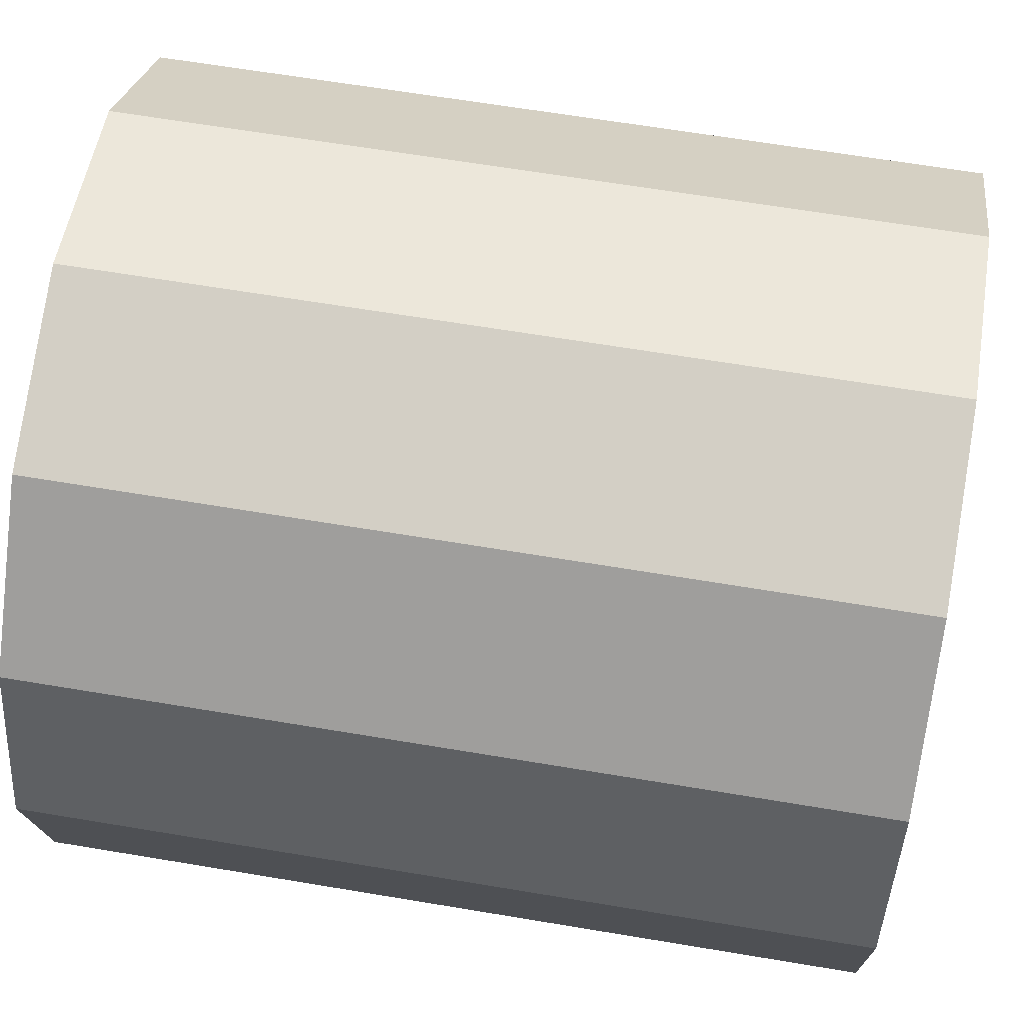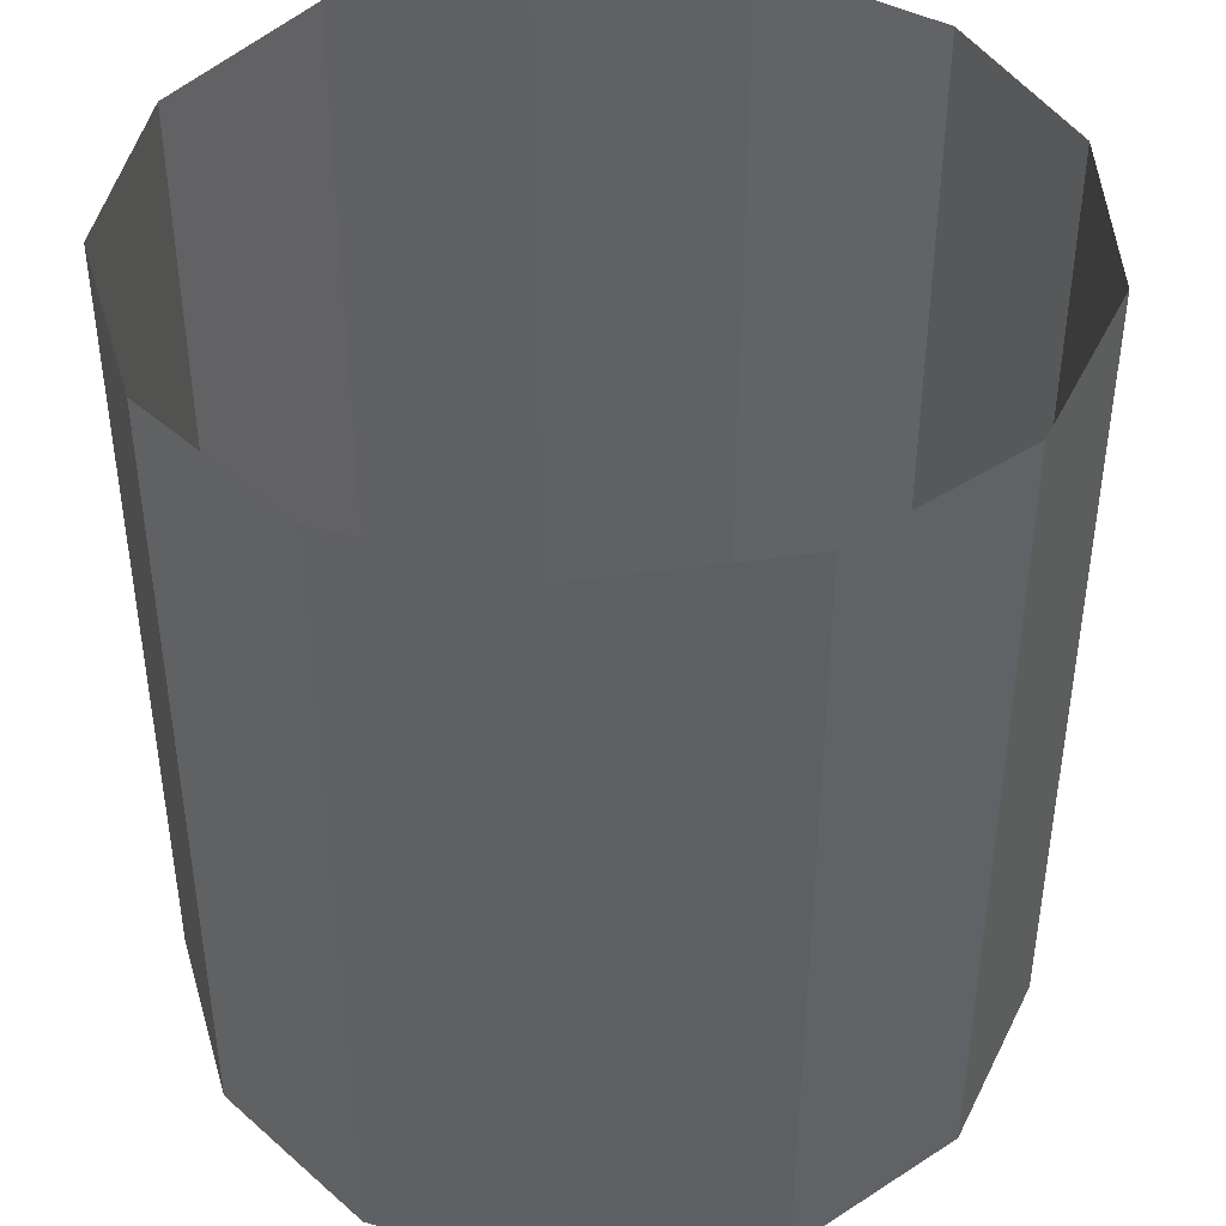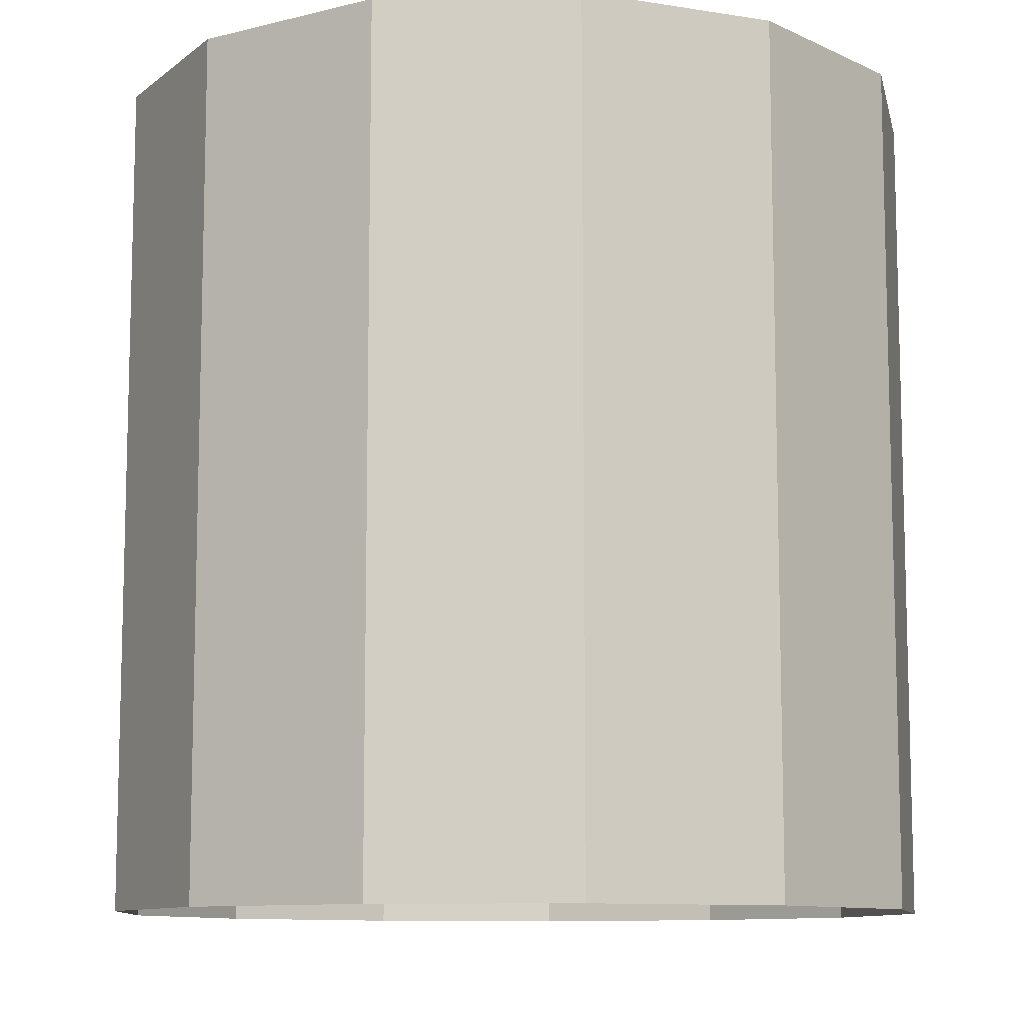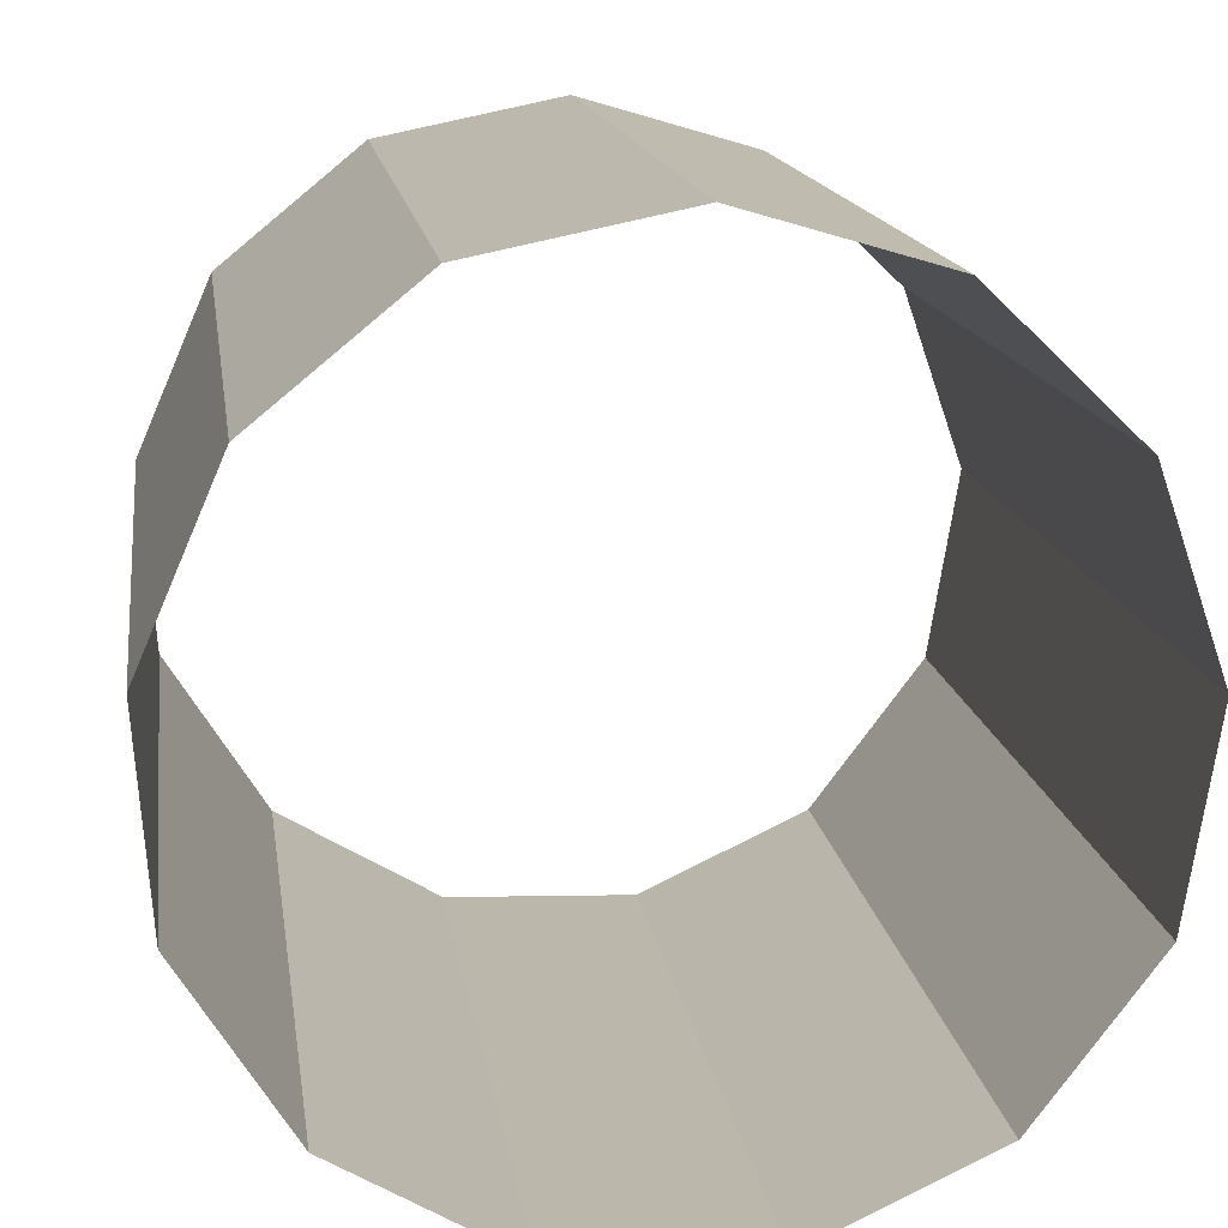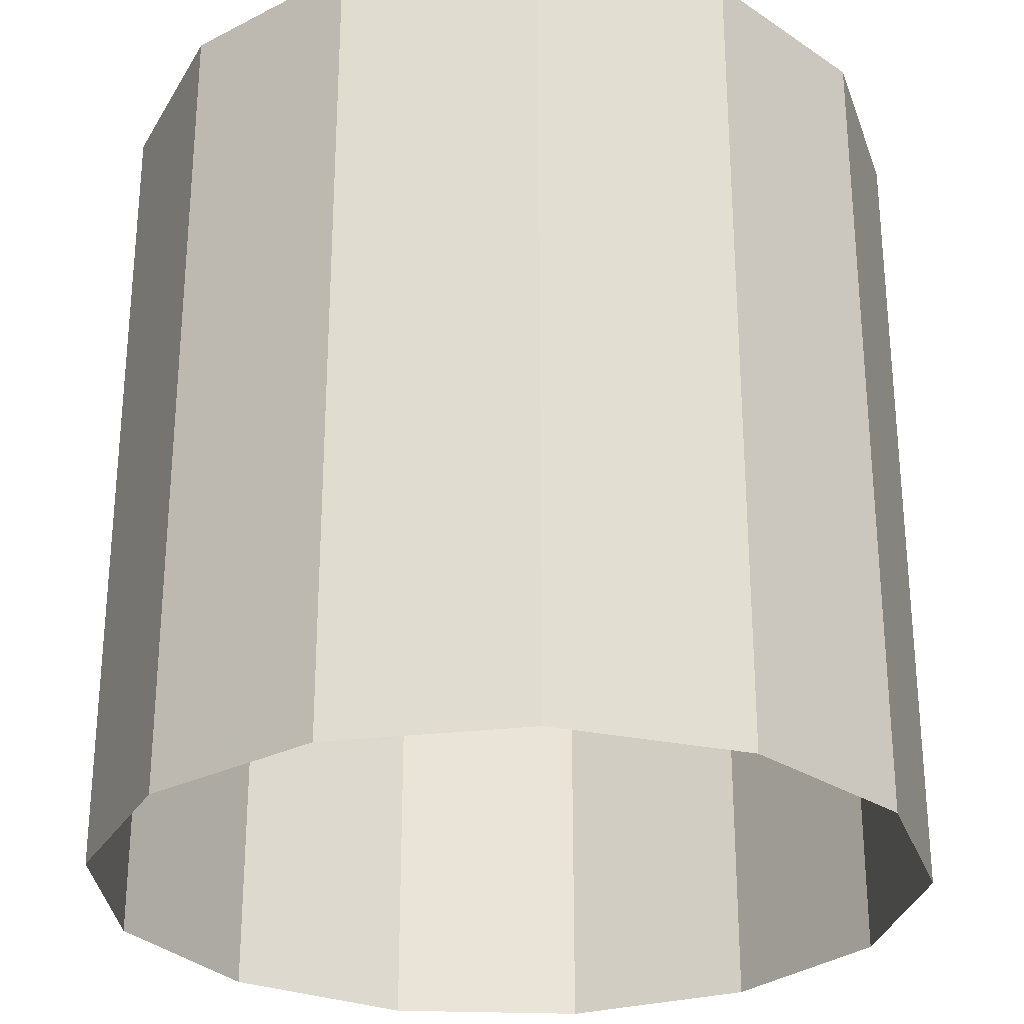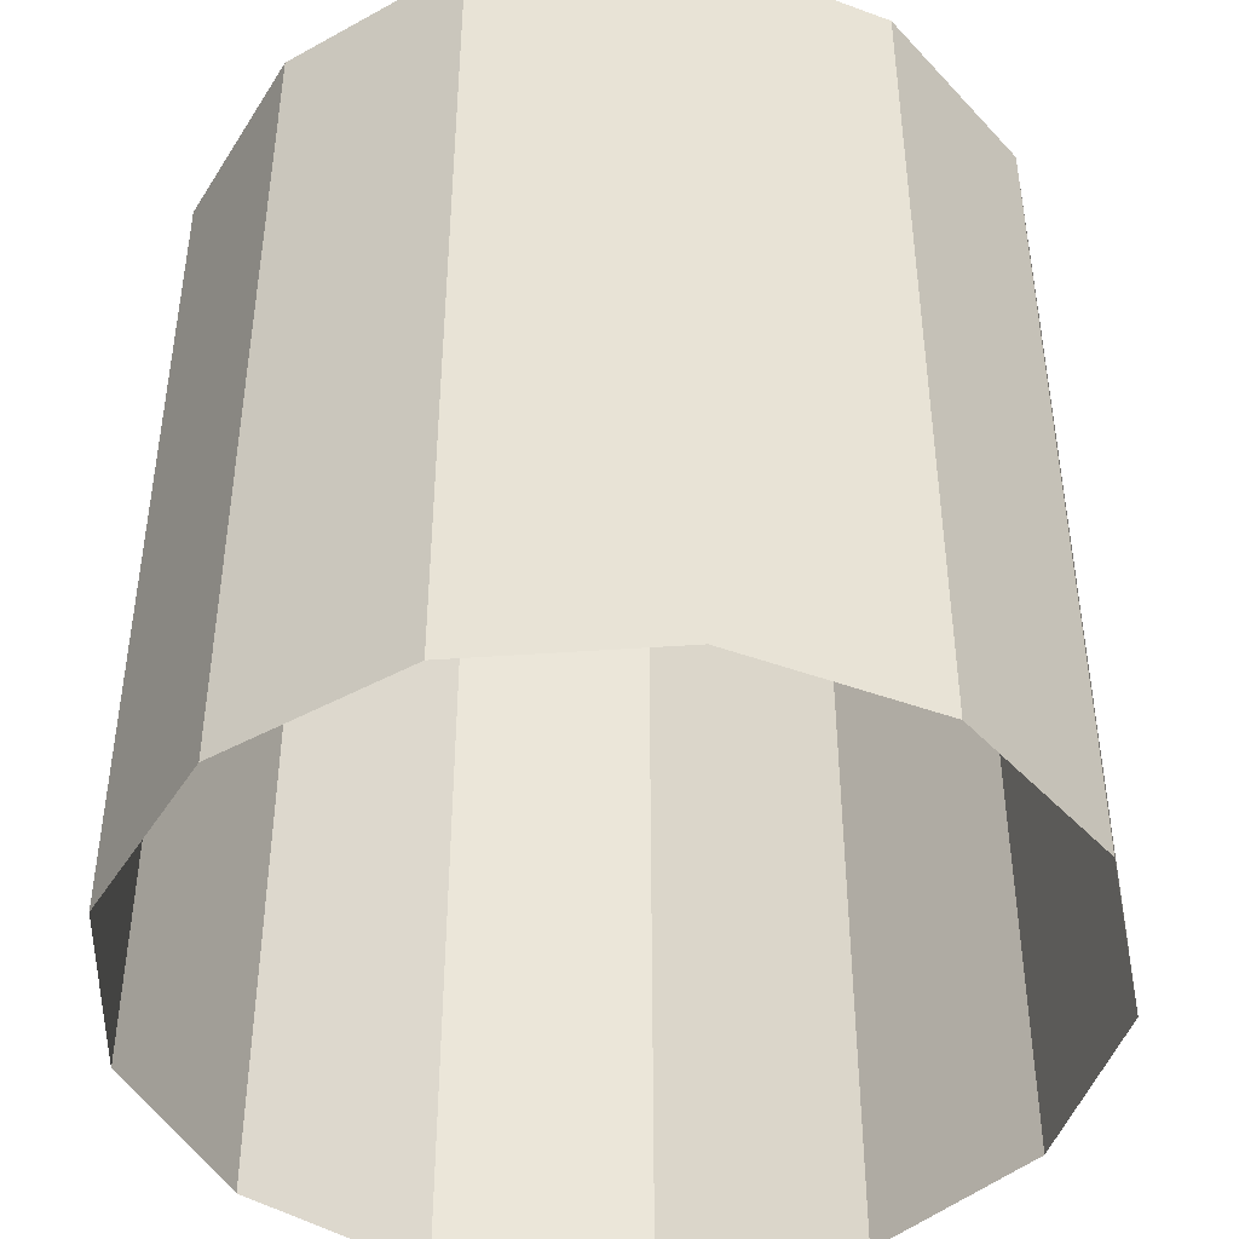
<metadata>
{"format":"obj","ext":"obj","renderer":"f3d","projection":"perspective","resolution":1024,"background":"white","views":[{"elev":64.3,"azim":-80.4,"up":"+Y"},{"elev":43.6,"azim":131.3,"up":"+Z"},{"elev":-10.0,"azim":-47.7,"up":"+Z"},{"elev":14.4,"azim":172.2,"up":"+Y"},{"elev":-27.9,"azim":178.6,"up":"+Z"},{"elev":-44.0,"azim":90.2,"up":"+Z"}]}
</metadata>
<code>
o geometryt000010000010000110010110000110000110100100000000st190
v 458.2 -120.3 949.3
v 458.3 -121.3 953.3
v 458.2 -120.3 953.3
v 458.3 -121.3 949.3
v 458.5 -119.5 949.3
v 458.2 -120.3 949.3
v 458.2 -120.3 953.3
v 458.5 -119.5 953.3
v 458.3 -121.3 949.3
v 458.9 -122 953.3
v 458.3 -121.3 953.3
v 458.9 -122 949.3
v 459.1 -118.8 949.3
v 458.5 -119.5 949.3
v 458.5 -119.5 953.3
v 459.1 -118.8 953.3
v 458.9 -122 949.3
v 459.7 -122.4 949.3
v 459.7 -122.4 953.3
v 459.7 -122.4 949.3
v 458.9 -122 953.3
v 460 -118.5 949.3
v 459.1 -118.8 949.3
v 459.1 -118.8 953.3
v 460 -118.5 953.3
v 459.7 -122.4 949.3
v 460.1 -122.4 949.3
v 460.7 -122.4 953.3
v 460.7 -122.4 949.3
v 459.7 -122.4 953.3
v 461 -118.7 949.3
v 460 -118.5 949.3
v 460 -118.5 953.3
v 461 -118.7 953.3
v 460.7 -122.4 949.3
v 461.5 -121.9 953.3
v 460.7 -122.4 953.3
v 461.5 -121.9 949.3
v 461.3 -119 949.3
v 461 -118.7 949.3
v 461 -118.7 953.3
v 461.4 -119.1 949.3
v 461.7 -119.3 949.3
v 461.7 -119.3 953.3
v 461.5 -121.9 949.3
v 462 -121.1 949.3
v 462 -121.1 953.3
v 461.5 -121.9 953.3
v 462.1 -120.2 949.3
v 461.7 -119.3 949.3
v 461.7 -119.3 953.3
v 462.1 -120.2 953.3
v 462 -121.1 949.3
v 462.1 -120.2 953.3
v 462 -121.1 953.3
v 462.1 -120.2 949.3
f 1 2 3
f 1 4 2
f 5 6 7
f 5 7 8
f 9 10 11
f 9 12 10
f 13 14 15
f 13 15 16
f 17 18 19
f 17 19 21
f 22 23 24
f 22 24 25
f 26 27 28
f 27 29 28
f 26 28 30
f 31 32 33
f 31 33 34
f 35 36 37
f 35 38 36
f 39 40 41
f 42 39 41
f 43 42 41
f 43 41 44
f 49 50 51
f 49 51 52
f 18 20 19
f 45 46 47
f 45 47 48
f 53 54 55
f 53 56 54

</code>
